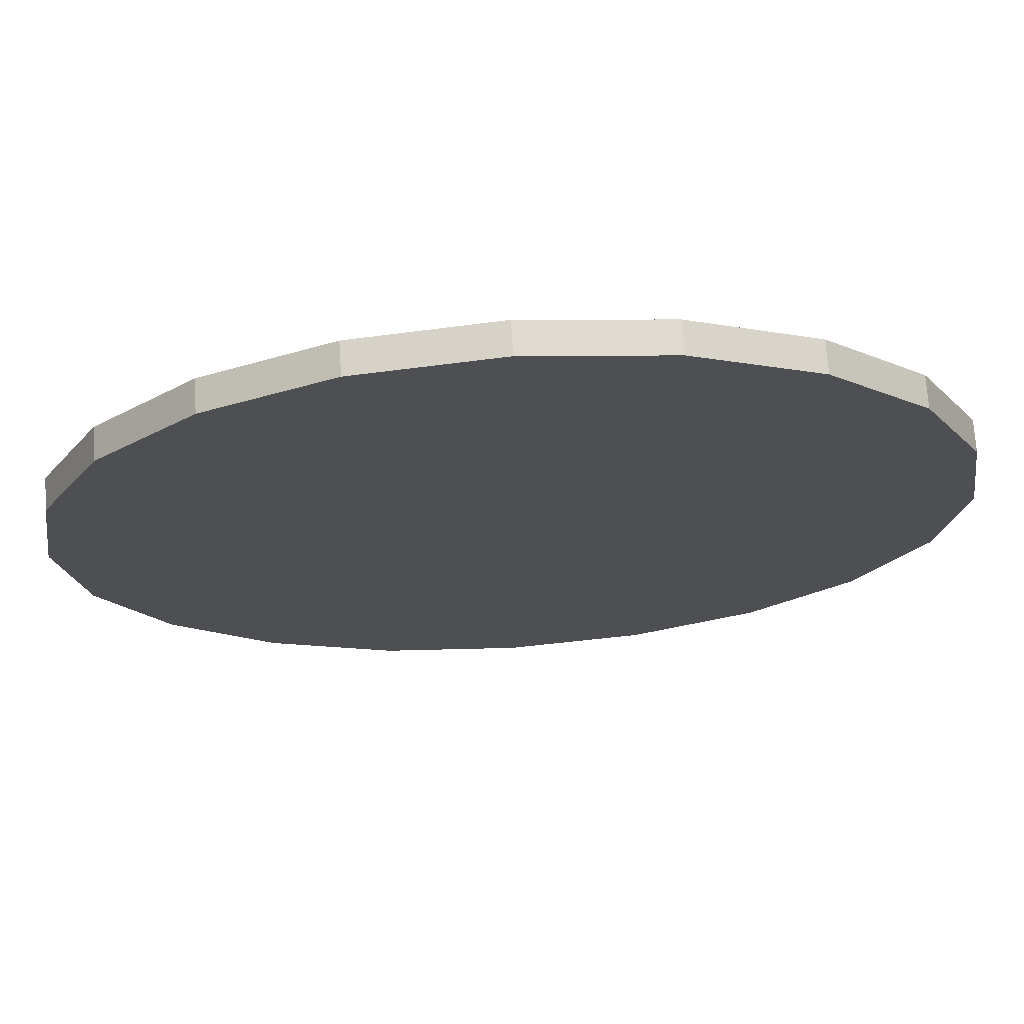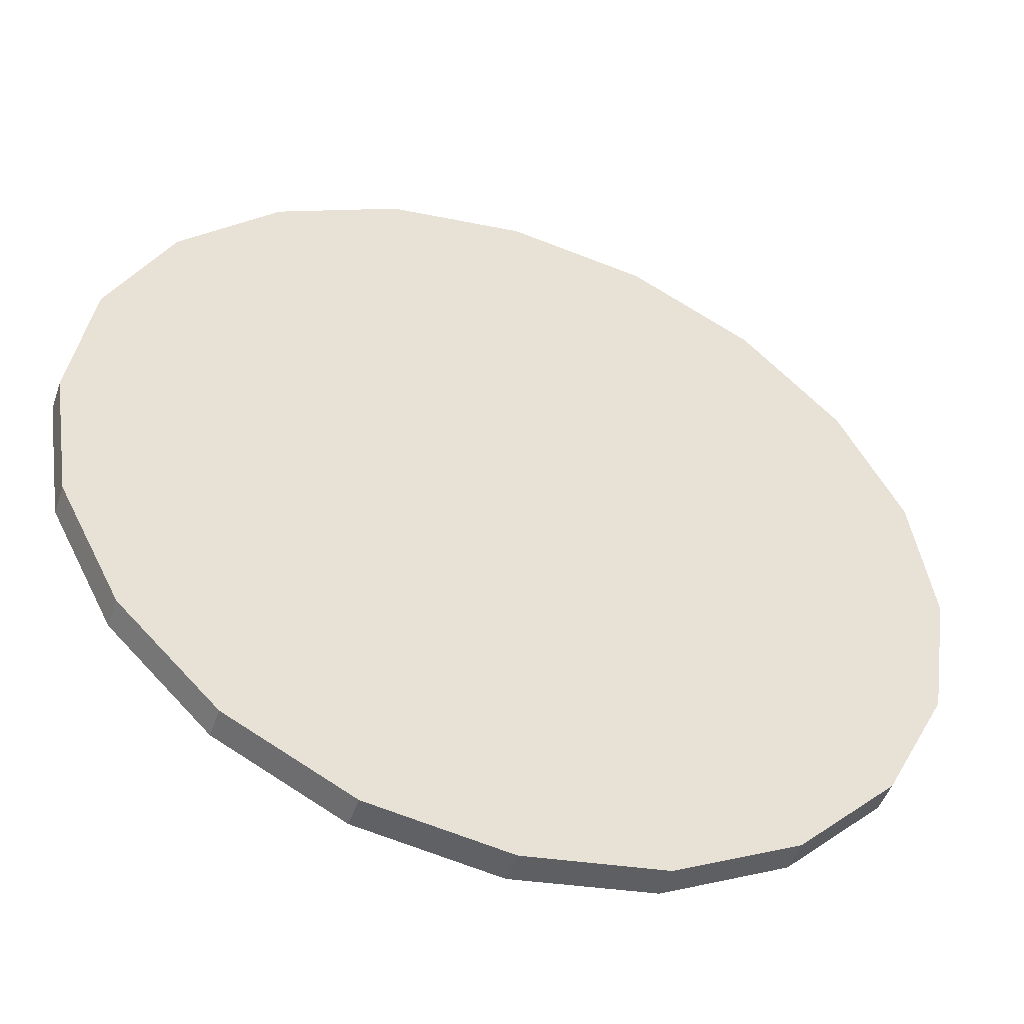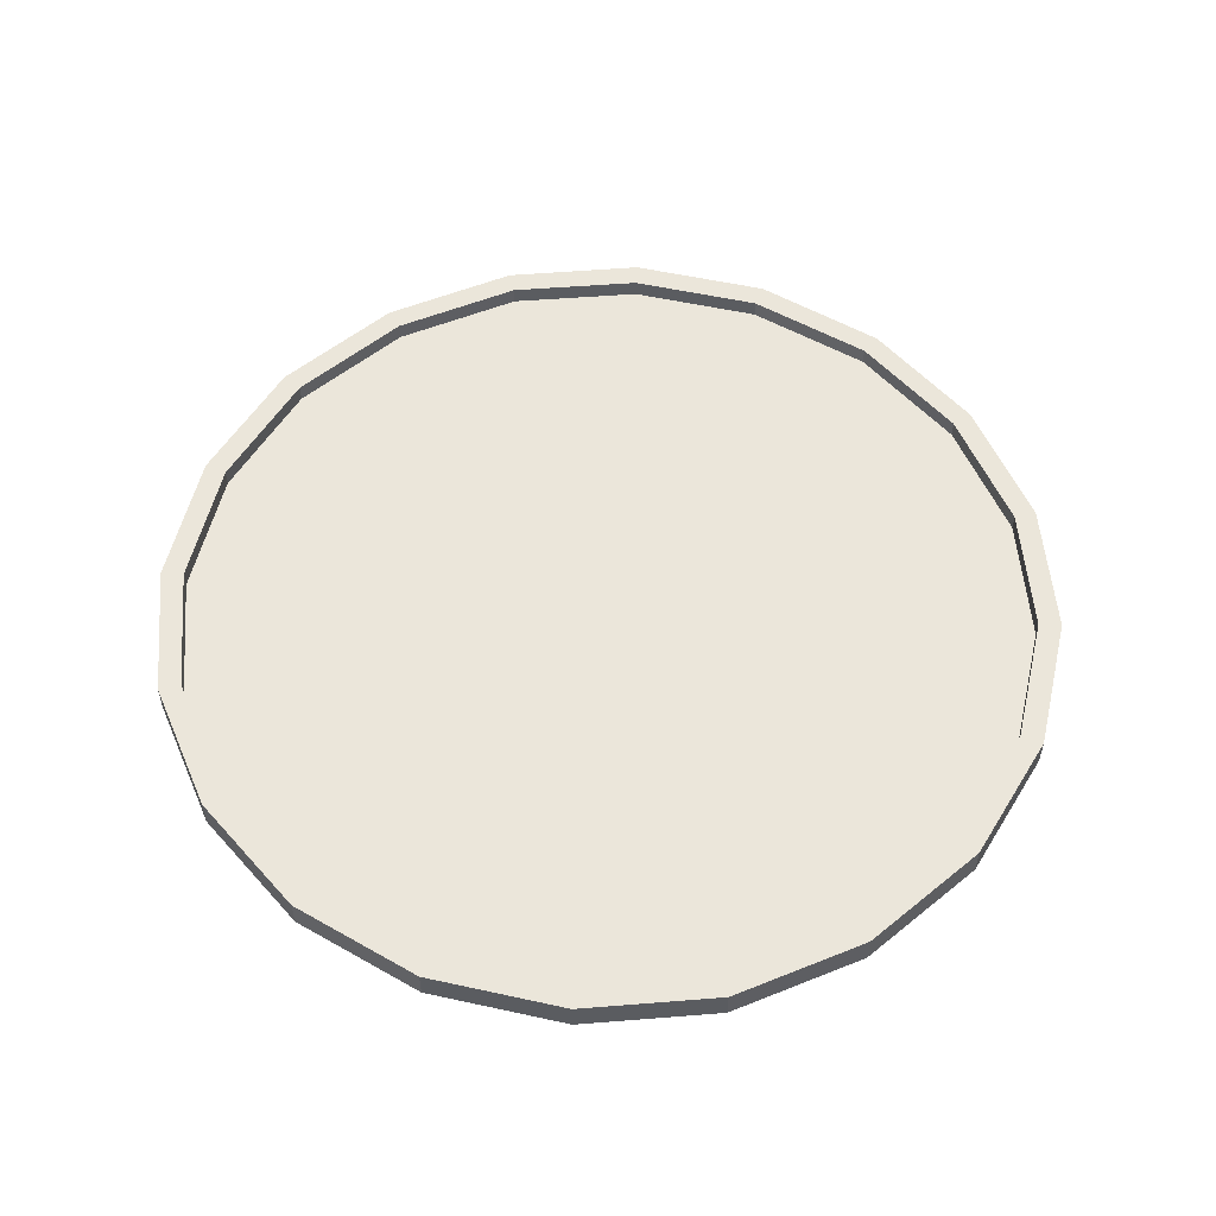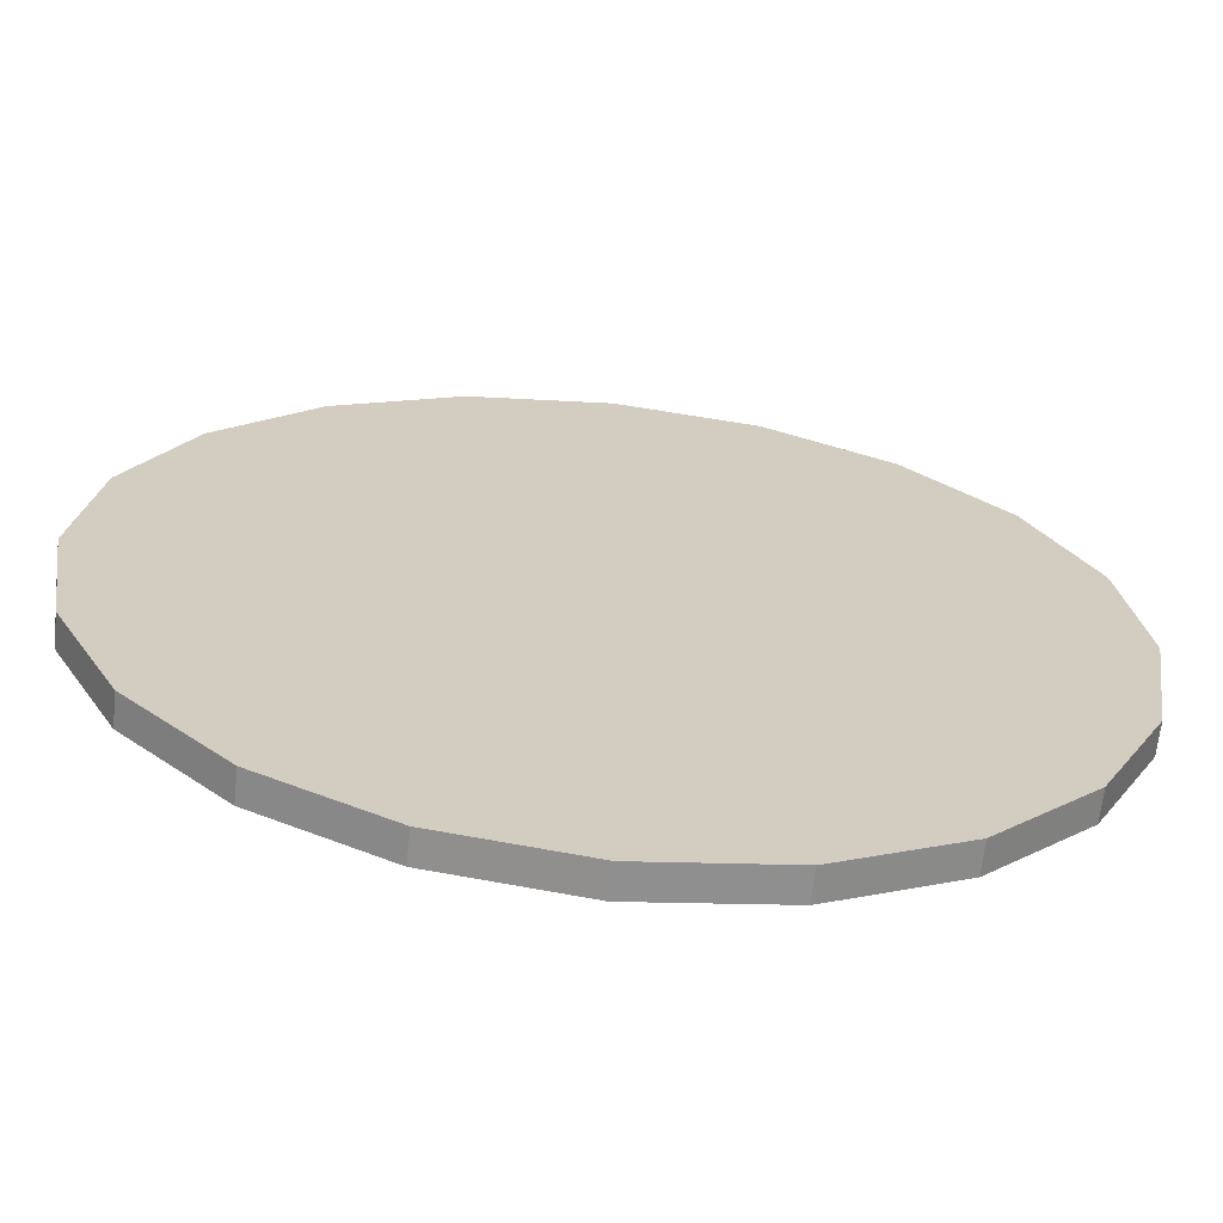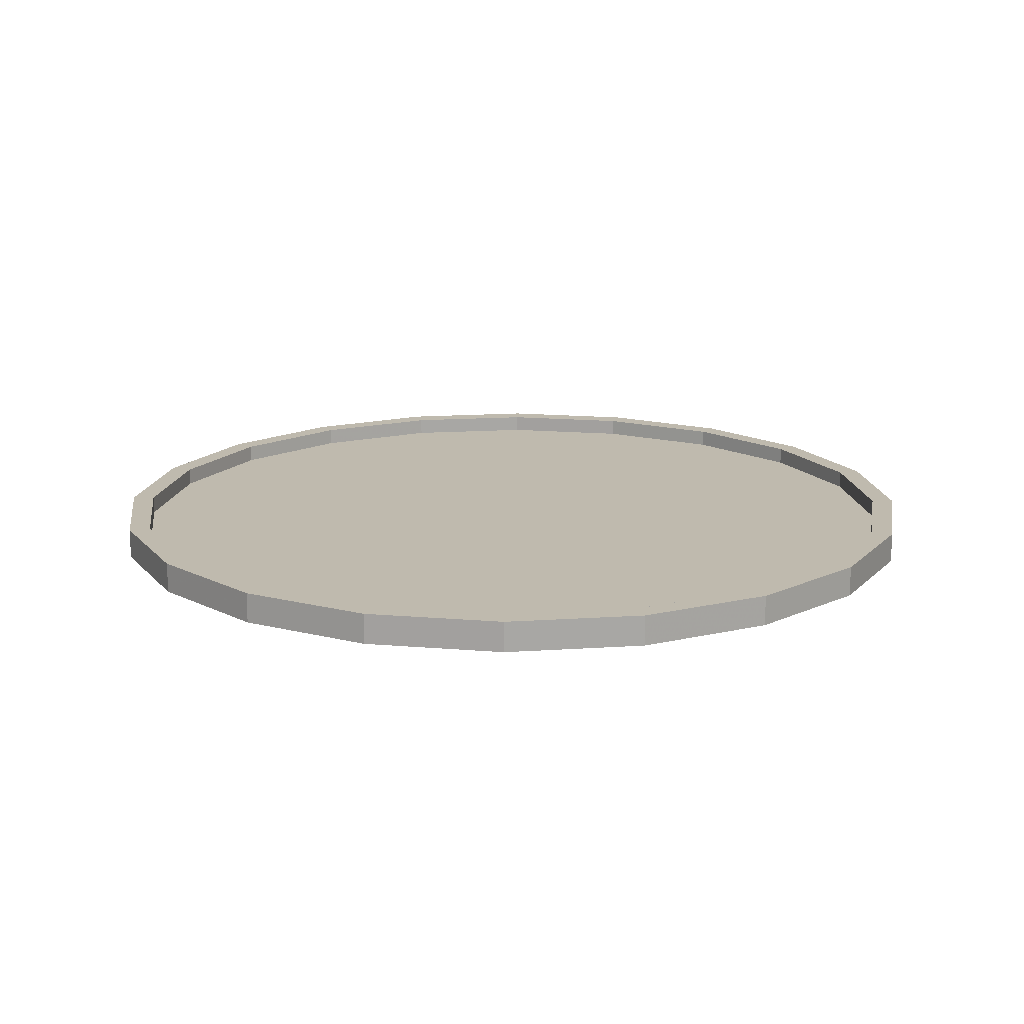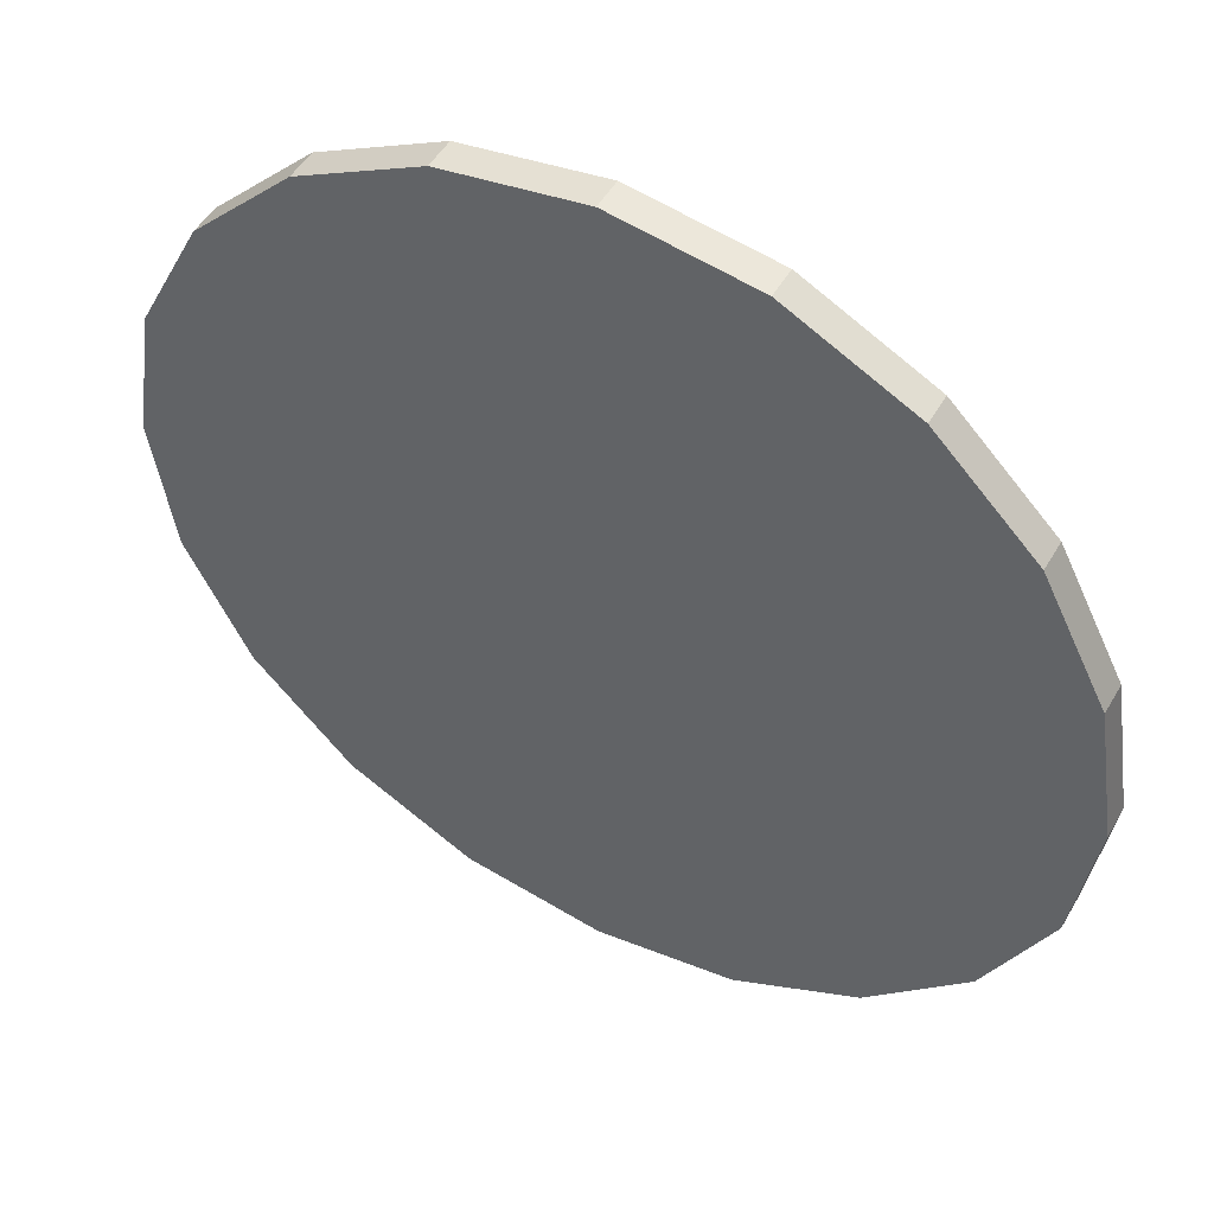
<metadata>
{"format":"obj","ext":"obj","renderer":"f3d","projection":"perspective","resolution":1024,"background":"white","views":[{"elev":71.9,"azim":-3.8,"up":"+Z"},{"elev":-48.5,"azim":-18.8,"up":"+Z"},{"elev":54.7,"azim":58.1,"up":"+Y"},{"elev":-66.0,"azim":-6.2,"up":"+Z"},{"elev":15.8,"azim":-125.0,"up":"+Y"},{"elev":49.6,"azim":29.1,"up":"+Z"}]}
</metadata>
<code>
v 0.5 -0.5 0
v 0.476 -0.5 0.155
v 0.405 -0.5 0.294
v 0.294 -0.5 0.405
v 0.155 -0.5 0.476
v 0 -0.5 0.5
v -0.155 -0.5 0.476
v -0.294 -0.5 0.405
v -0.405 -0.5 0.294
v -0.476 -0.5 0.155
v -0.5 -0.5 0
v -0.476 -0.5 -0.155
v -0.405 -0.5 -0.294
v -0.294 -0.5 -0.405
v -0.155 -0.5 -0.476
v 0 -0.5 -0.5
v 0.155 -0.5 -0.476
v 0.294 -0.5 -0.405
v 0.405 -0.5 -0.294
v 0.476 -0.5 -0.155
v 0.5 -0.465 0
v 0.476 -0.465 0.155
v 0.405 -0.465 0.294
v 0.294 -0.465 0.405
v 0.155 -0.465 0.476
v 0 -0.465 0.5
v -0.155 -0.465 0.476
v -0.294 -0.465 0.405
v -0.405 -0.465 0.294
v -0.476 -0.465 0.155
v -0.5 -0.465 0
v -0.476 -0.465 -0.155
v -0.405 -0.465 -0.294
v -0.294 -0.465 -0.405
v -0.155 -0.465 -0.476
v 0 -0.465 -0.5
v 0.155 -0.465 -0.476
v 0.294 -0.465 -0.405
v 0.405 -0.465 -0.294
v 0.476 -0.465 -0.155
v 0.475 -0.465 0
v 0.452 -0.465 0.147
v 0.384 -0.465 0.279
v 0.279 -0.465 0.384
v 0.147 -0.465 0.452
v 0 -0.465 0.475
v -0.147 -0.465 0.452
v -0.279 -0.465 0.384
v -0.384 -0.465 0.279
v -0.452 -0.465 0.147
v -0.475 -0.465 0
v -0.452 -0.465 -0.147
v -0.384 -0.465 -0.279
v -0.279 -0.465 -0.384
v -0.147 -0.465 -0.452
v 0 -0.465 -0.475
v 0.147 -0.465 -0.452
v 0.279 -0.465 -0.384
v 0.384 -0.465 -0.279
v 0.452 -0.465 -0.147
v 0.475 -0.485 0
v 0.452 -0.485 0.147
v 0.384 -0.485 0.279
v 0.279 -0.485 0.384
v 0.147 -0.485 0.452
v 0 -0.485 0.475
v -0.147 -0.485 0.452
v -0.279 -0.485 0.384
v -0.384 -0.485 0.279
v -0.452 -0.485 0.147
v -0.475 -0.485 0
v -0.452 -0.485 -0.147
v -0.384 -0.485 -0.279
v -0.279 -0.485 -0.384
v -0.147 -0.485 -0.452
v 0 -0.485 -0.475
v 0.147 -0.485 -0.452
v 0.279 -0.485 -0.384
v 0.384 -0.485 -0.279
v 0.452 -0.485 -0.147
v 0 -0.5 0
v 0 -0.485 0
f 1 2 81
f 2 3 81
f 3 4 81
f 4 5 81
f 5 6 81
f 6 7 81
f 7 8 81
f 8 9 81
f 9 10 81
f 10 11 81
f 11 12 81
f 12 13 81
f 13 14 81
f 14 15 81
f 15 16 81
f 16 17 81
f 17 18 81
f 18 19 81
f 19 20 81
f 20 1 81
f 1 2 21
f 2 3 22
f 3 4 23
f 4 5 24
f 5 6 25
f 6 7 26
f 7 8 27
f 8 9 28
f 9 10 29
f 10 11 30
f 11 12 31
f 12 13 32
f 13 14 33
f 14 15 34
f 15 16 35
f 16 17 36
f 17 18 37
f 18 19 38
f 19 20 39
f 20 1 40
f 2 21 22
f 3 22 23
f 4 23 24
f 5 24 25
f 6 25 26
f 7 26 27
f 8 27 28
f 9 28 29
f 10 29 30
f 11 30 31
f 12 31 32
f 13 32 33
f 14 33 34
f 15 34 35
f 16 35 36
f 17 36 37
f 18 37 38
f 19 38 39
f 20 39 40
f 1 40 21
f 21 22 41
f 22 23 42
f 23 24 43
f 24 25 44
f 25 26 45
f 26 27 46
f 27 28 47
f 28 29 48
f 29 30 49
f 30 31 50
f 31 32 51
f 32 33 52
f 33 34 53
f 34 35 54
f 35 36 55
f 36 37 56
f 37 38 57
f 38 39 58
f 39 40 59
f 40 21 60
f 22 41 42
f 23 42 43
f 24 43 44
f 25 44 45
f 26 45 46
f 27 46 47
f 28 47 48
f 29 48 49
f 30 49 50
f 31 50 51
f 32 51 52
f 33 52 53
f 34 53 54
f 35 54 55
f 36 55 56
f 37 56 57
f 38 57 58
f 39 58 59
f 40 59 60
f 21 60 41
f 41 42 61
f 42 43 62
f 43 44 63
f 44 45 64
f 45 46 65
f 46 47 66
f 47 48 67
f 48 49 68
f 49 50 69
f 50 51 70
f 51 52 71
f 52 53 72
f 53 54 73
f 54 55 74
f 55 56 75
f 56 57 76
f 57 58 77
f 58 59 78
f 59 60 79
f 60 41 80
f 42 61 62
f 43 62 63
f 44 63 64
f 45 64 65
f 46 65 66
f 47 66 67
f 48 67 68
f 49 68 69
f 50 69 70
f 51 70 71
f 52 71 72
f 53 72 73
f 54 73 74
f 55 74 75
f 56 75 76
f 57 76 77
f 58 77 78
f 59 78 79
f 60 79 80
f 41 80 61
f 80 61 82
f 79 80 82
f 78 79 82
f 77 78 82
f 76 77 82
f 75 76 82
f 74 75 82
f 73 74 82
f 72 73 82
f 71 72 82
f 70 71 82
f 69 70 82
f 68 69 82
f 67 68 82
f 66 67 82
f 65 66 82
f 64 65 82
f 63 64 82
f 62 63 82
f 61 62 82

</code>
